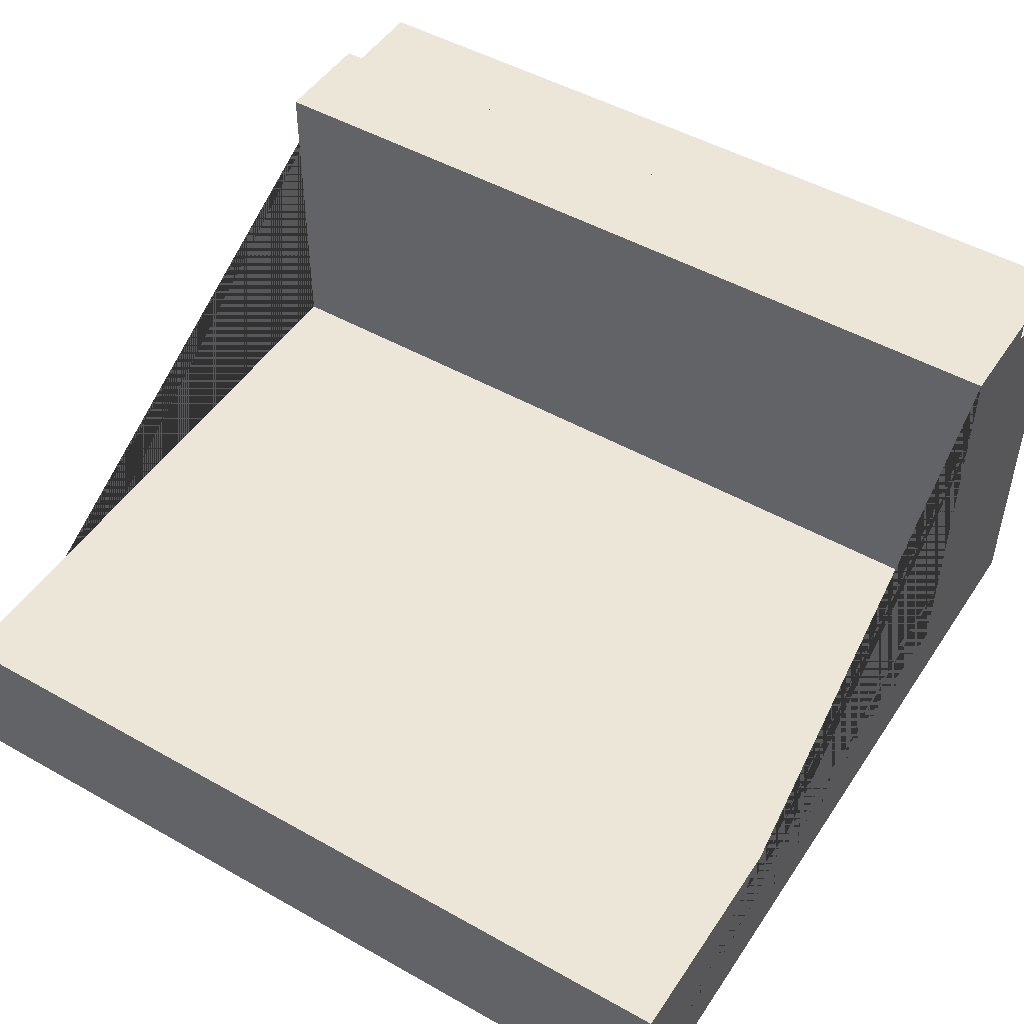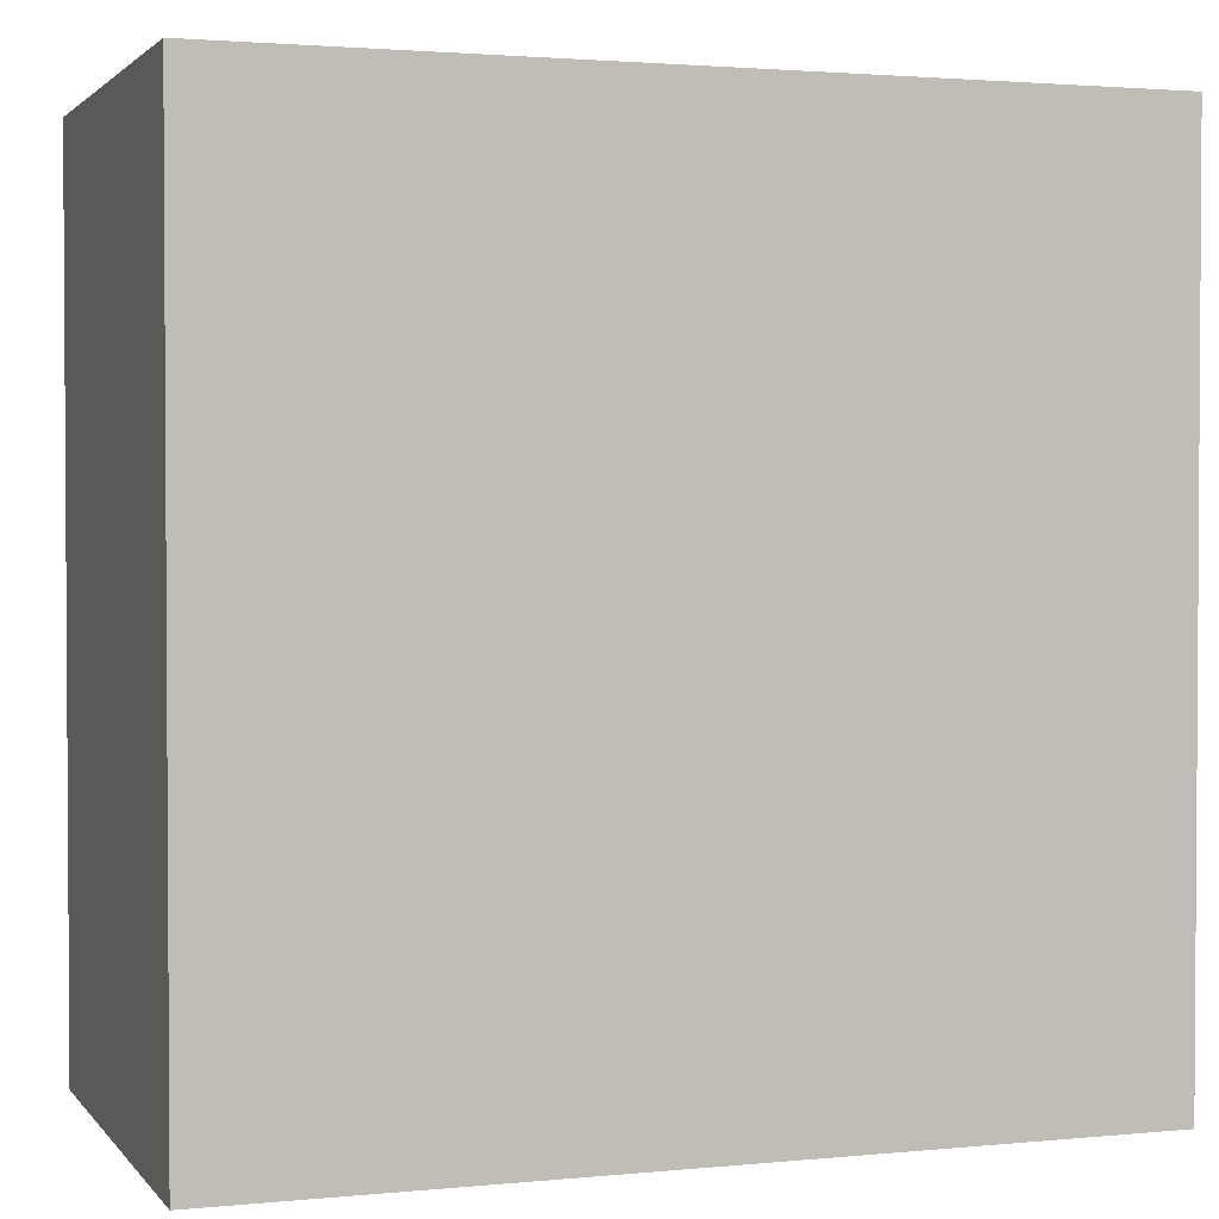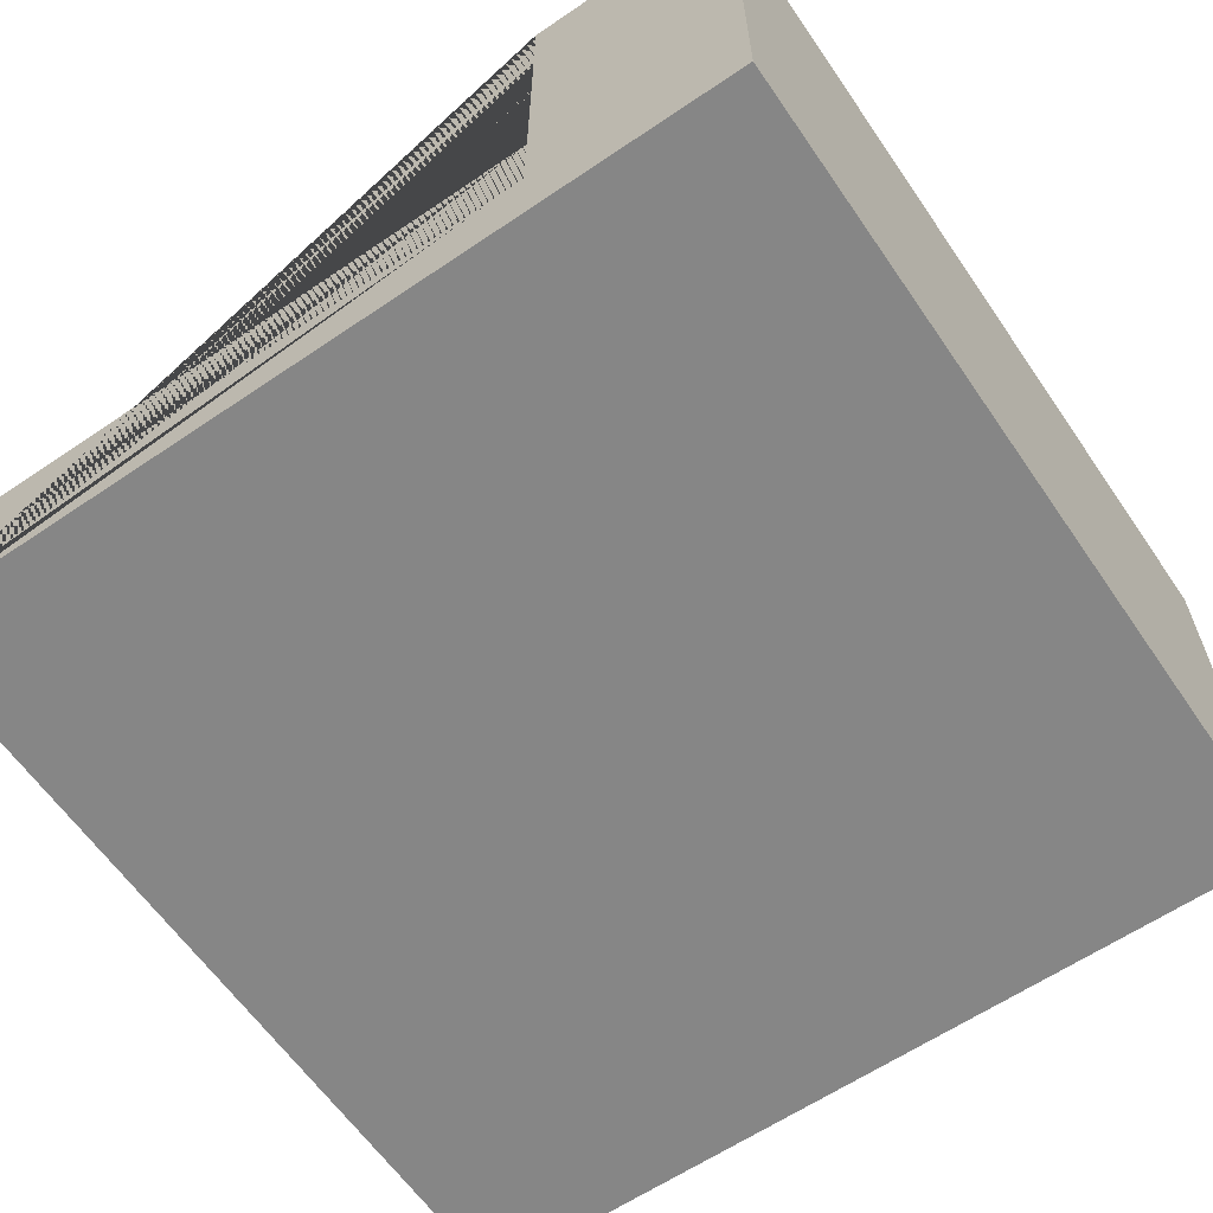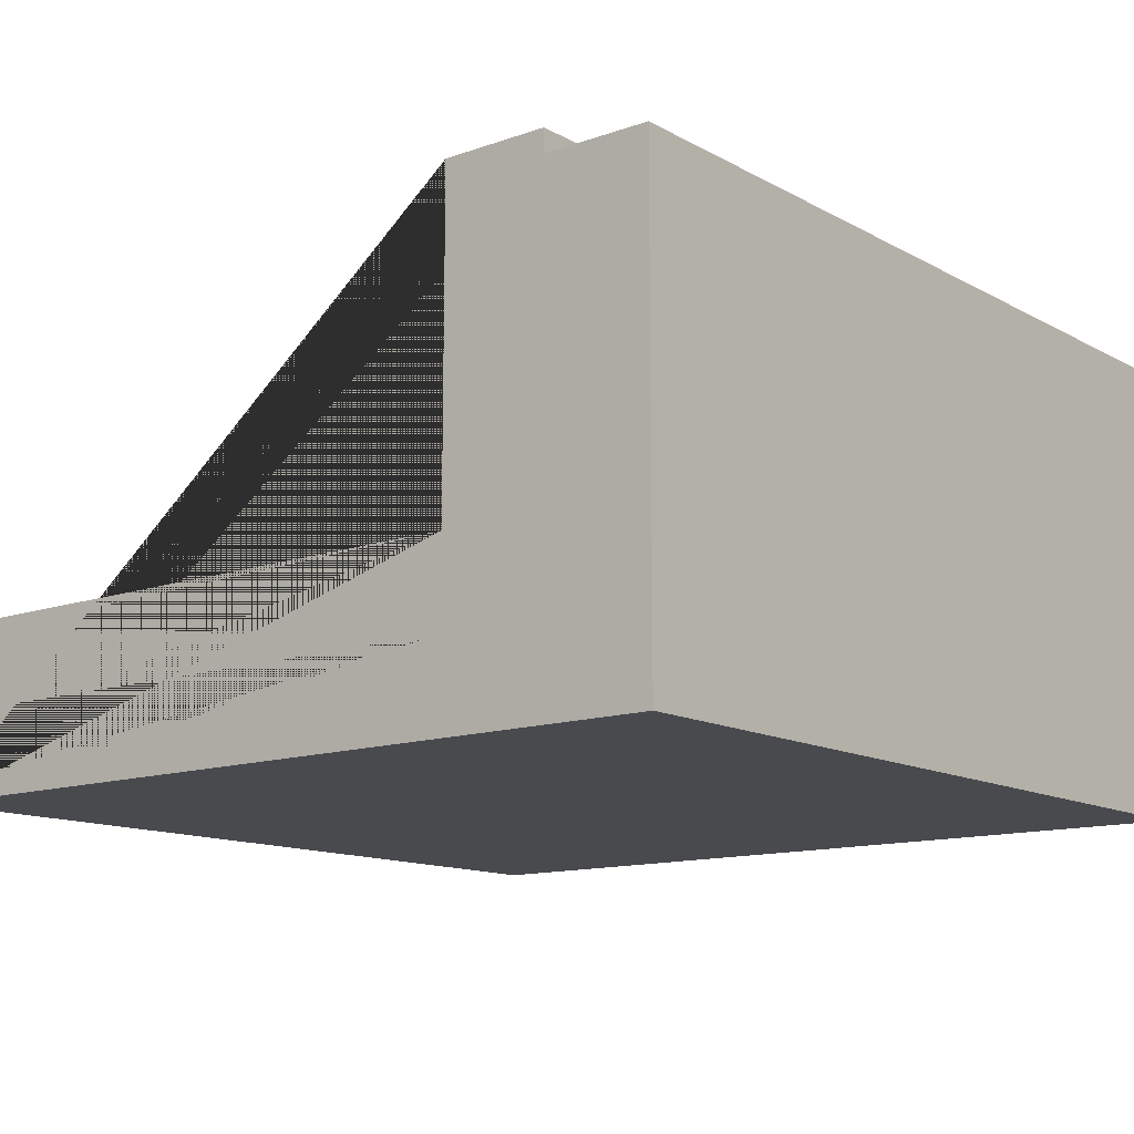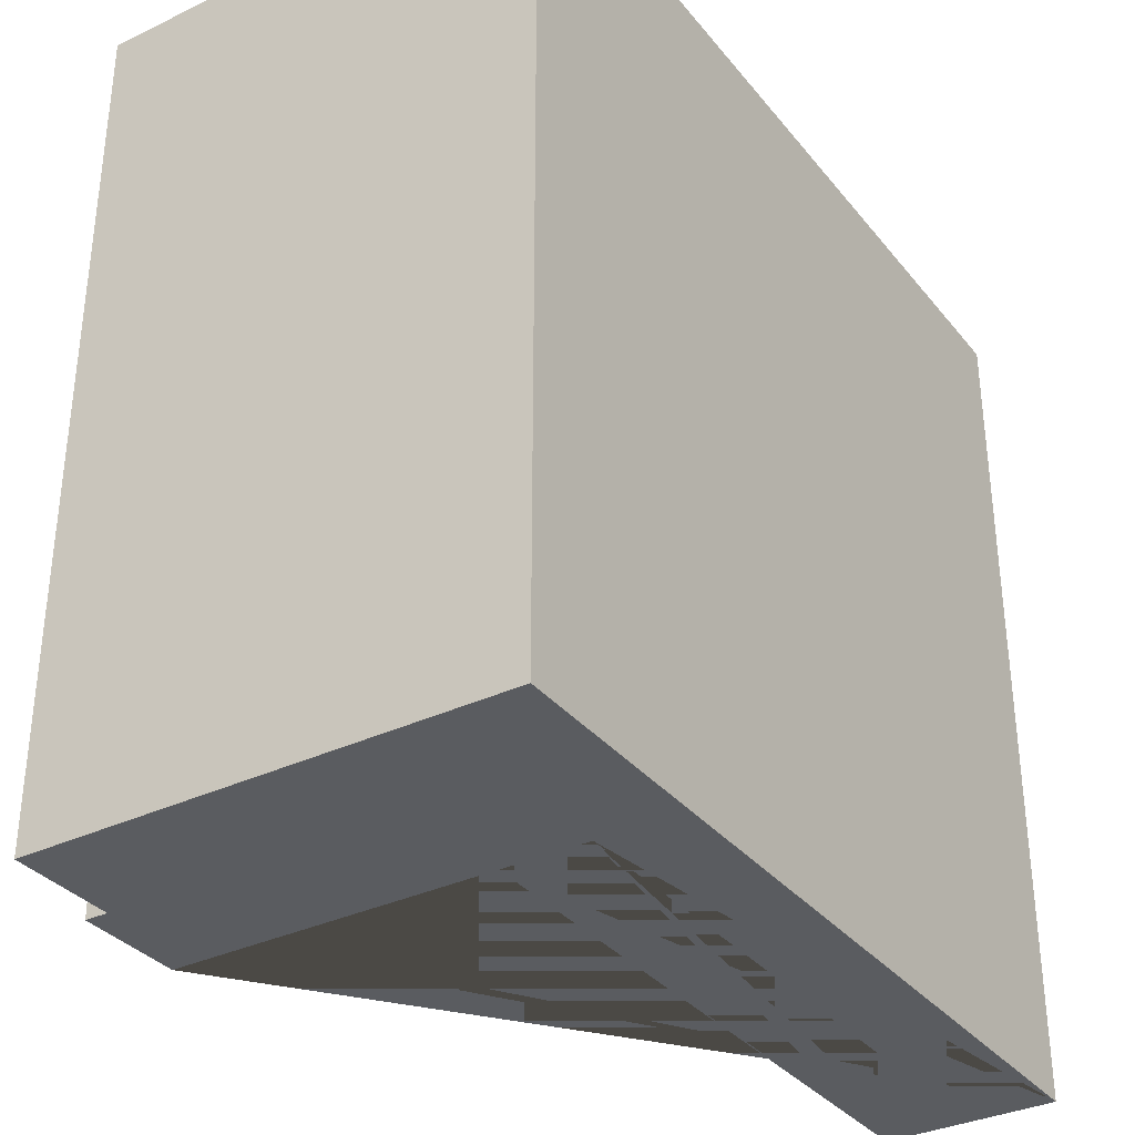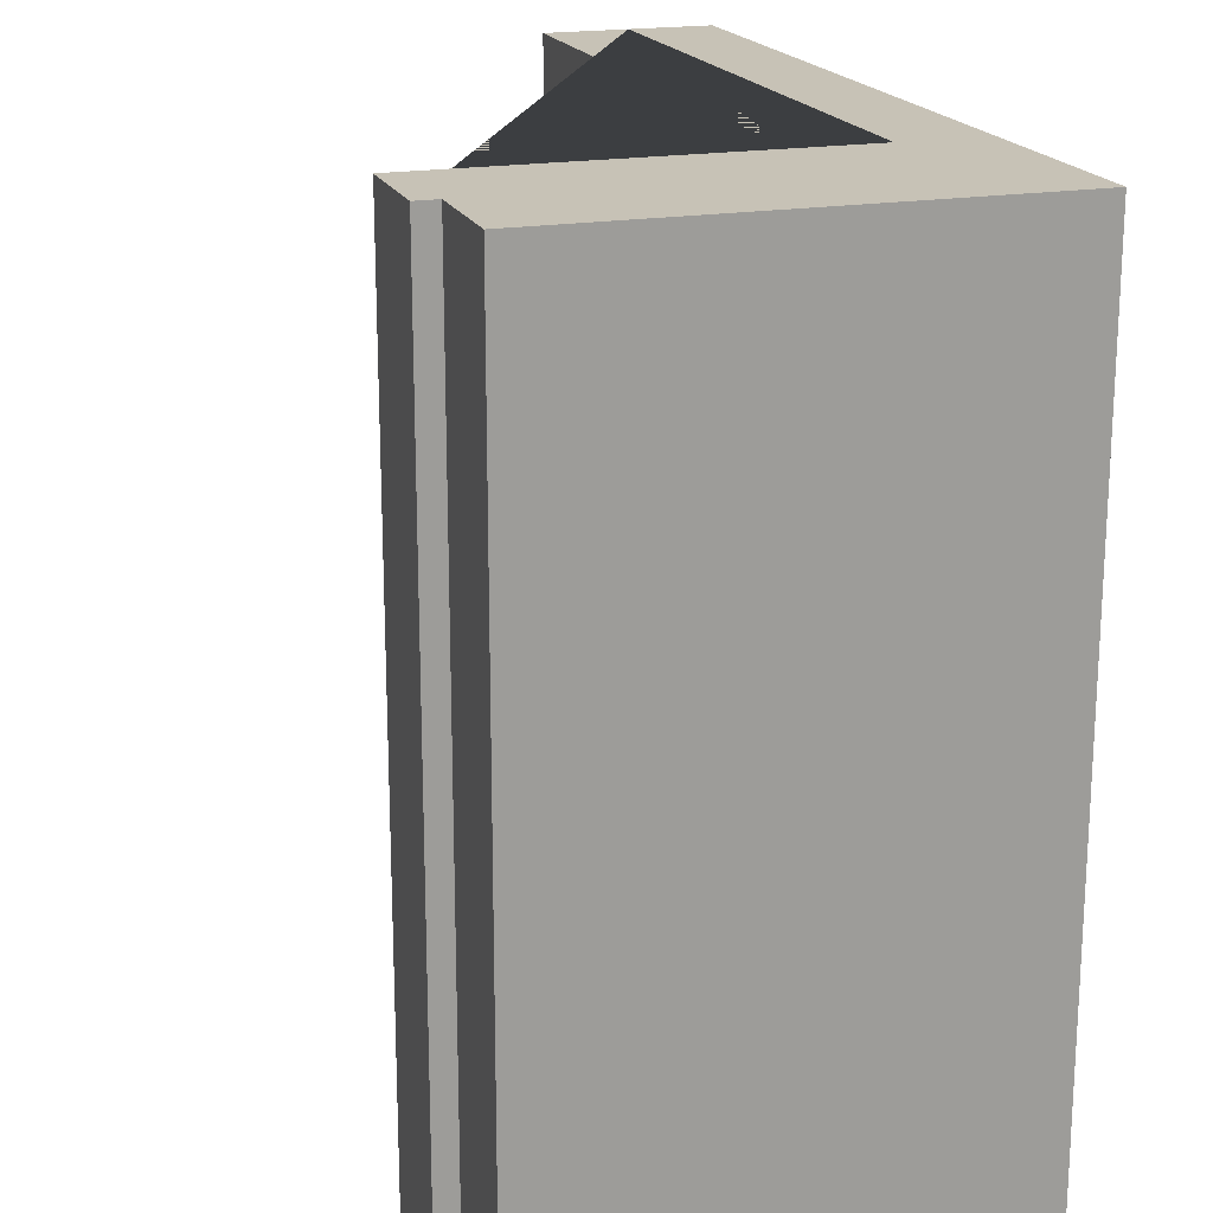
<metadata>
{"format":"obj","ext":"obj","renderer":"f3d","projection":"perspective","resolution":1024,"background":"white","views":[{"elev":48.7,"azim":122.2,"up":"+Y"},{"elev":2.1,"azim":-19.2,"up":"+Z"},{"elev":-62.1,"azim":-145.5,"up":"+Y"},{"elev":-12.8,"azim":-141.1,"up":"+Y"},{"elev":-34.0,"azim":-57.1,"up":"+Z"},{"elev":19.1,"azim":-108.0,"up":"+Z"}]}
</metadata>
<code>
g Mesh1 Group1 Model
v 3 0 -3
v 0.375 8.428e-14 -3
v 0.375 1.65 -3
v 0.375 1.73 -3
v 0.75 1.73 -3
v 0.75 0.6 -3
v 0.75 0.3 -3
v 3 0.3 -3
f 1 2 3 4 5 6 7 8
v 3 0 -0
v 0.375 8.482e-14 -9.298e-12
v 0 9.692e-14 -1.046e-11
v 1.033e-11 9.638e-14 -3
f 1 9 10 11 12 2
v 3 0.3 -1.155e-14
f 1 8 13 9
v 3 0.6 -0
v 3 0.6 -3
f 14 13 8 15
v 0.75 0.6 -8.166e-12
v 0.75 0.3 -8.051e-12
f 16 17 13 14
v 0.375 1.73 -9.437e-12
v 0.375 1.65 -9.437e-12
v 0.75 1.73 -8.166e-12
f 18 19 10 9 13 17 16 20
f 18 4 3 19
f 5 4 18 20
f 5 20 16 6
f 14 15 6 16
f 15 8 7 6
v 4.476e-13 1.65 -1.073e-11
v 1.046e-11 1.65 -3
f 21 19 3 22
f 11 10 19 21
f 12 11 21 22
f 22 3 2 12

</code>
